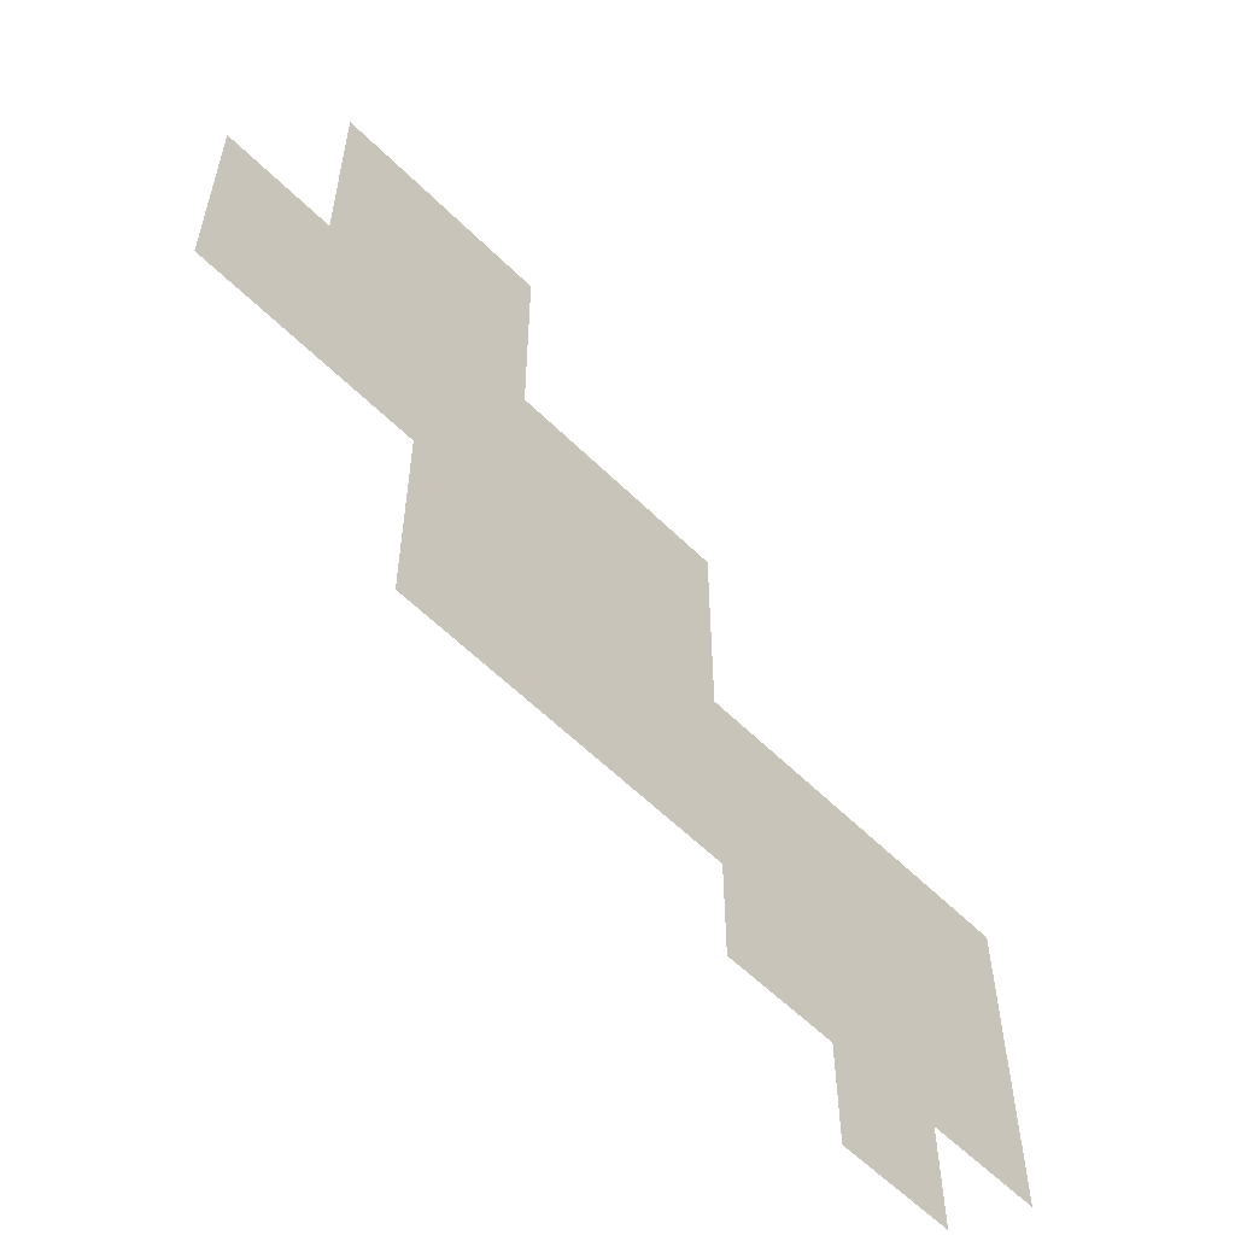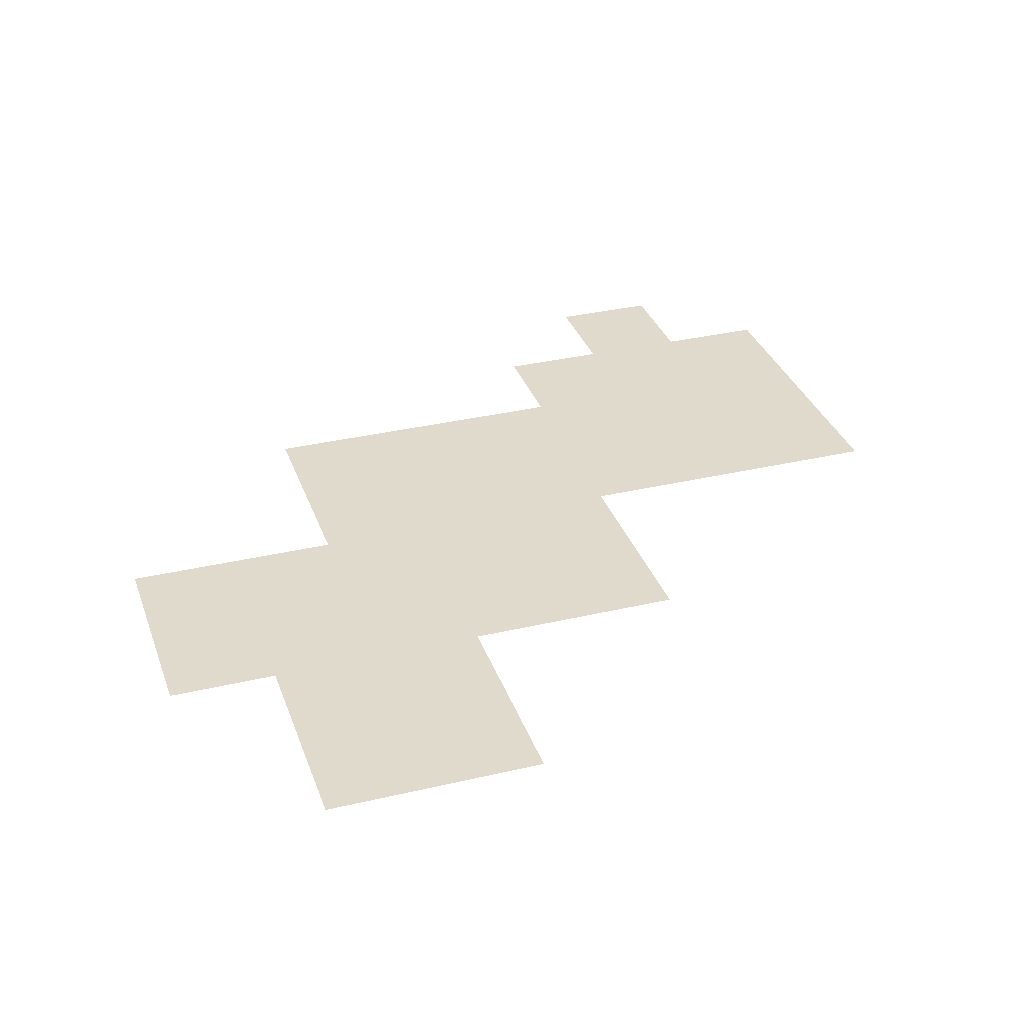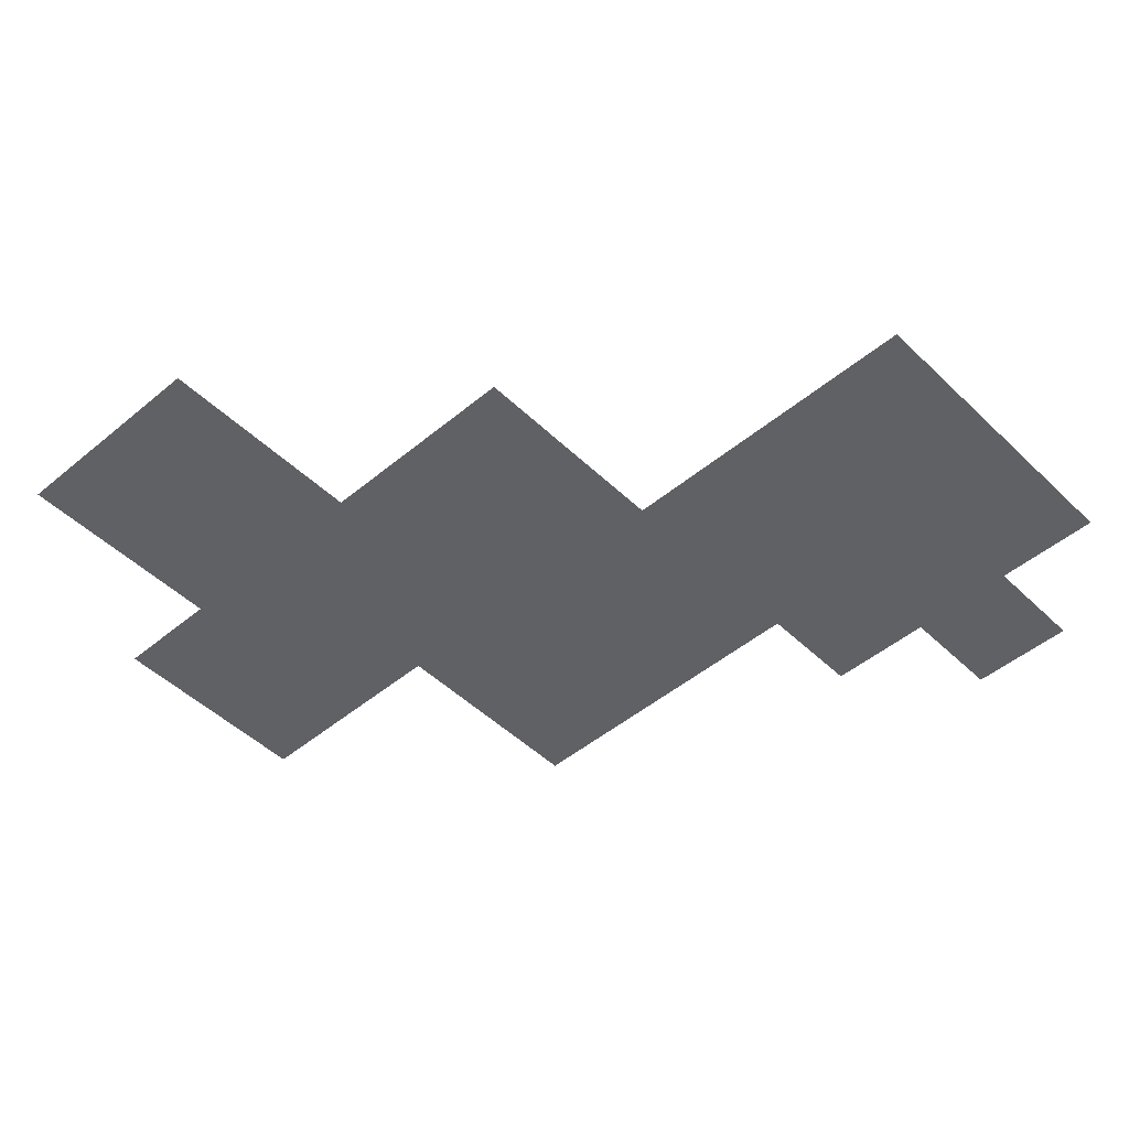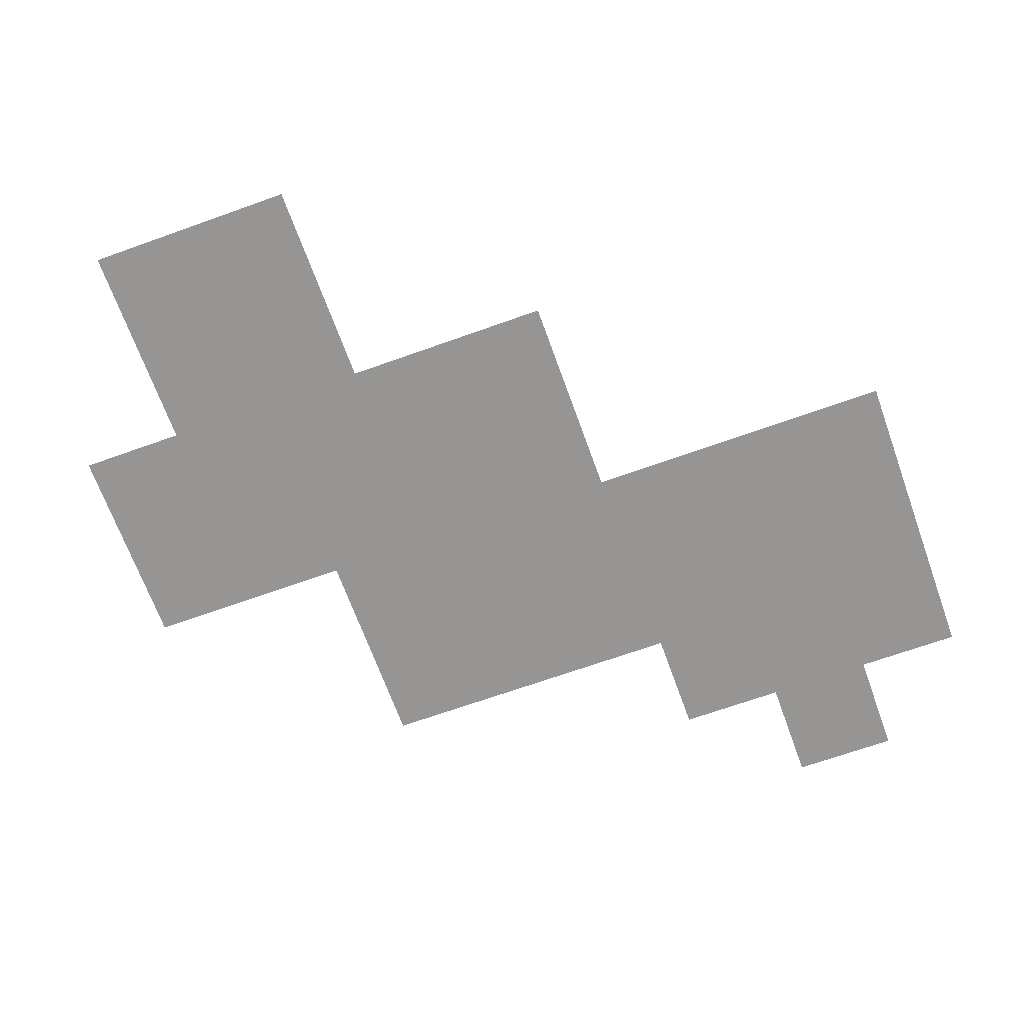
<metadata>
{"format":"obj","ext":"obj","renderer":"f3d","projection":"perspective","resolution":1024,"background":"white","views":[{"elev":-58.7,"azim":134.6,"up":"+Y"},{"elev":33.1,"azim":162.0,"up":"+Z"},{"elev":-48.0,"azim":-137.0,"up":"+Z"},{"elev":-67.5,"azim":-160.2,"up":"+Z"}]}
</metadata>
<code>
v -6649 -1388 -274.6
v -6649 -1379 -274.6
v -6649 -1371 -274.6
v -6649 -1363 -274.6
v -6641 -1388 -274.6
v -6641 -1379 -274.6
v -6641 -1371 -274.6
v -6641 -1363 -274.6
v -6633 -1388 -274.6
v -6633 -1379 -274.6
v -6633 -1371 -274.6
v -6633 -1363 -274.6
v -6624 -1388 -274.6
v -6624 -1379 -274.6
v -6624 -1371 -274.6
v -6624 -1363 -274.6
v -6649 -1413 -274.6
v -6649 -1404 -274.6
v -6649 -1396 -274.6
v -6641 -1413 -274.6
v -6641 -1404 -274.6
v -6641 -1396 -274.6
v -6633 -1413 -274.6
v -6633 -1404 -274.6
v -6633 -1396 -274.6
v -6624 -1413 -274.6
v -6624 -1404 -274.6
v -6624 -1396 -274.6
v -6674 -1388 -274.6
v -6674 -1379 -274.6
v -6674 -1371 -274.6
v -6674 -1363 -274.6
v -6666 -1388 -274.6
v -6666 -1379 -274.6
v -6666 -1371 -274.6
v -6666 -1363 -274.6
v -6658 -1388 -274.6
v -6658 -1379 -274.6
v -6658 -1371 -274.6
v -6658 -1363 -274.6
v -6674 -1354 -274.6
v -6674 -1346 -274.6
v -6674 -1338 -274.6
v -6666 -1354 -274.6
v -6666 -1346 -274.6
v -6666 -1338 -274.6
v -6658 -1354 -274.6
v -6658 -1346 -274.6
v -6658 -1338 -274.6
v -6649 -1354 -274.6
v -6649 -1346 -274.6
v -6649 -1338 -274.6
v -6674 -1329 -274.6
v -6674 -1321 -274.6
v -6674 -1313 -274.6
v -6666 -1329 -274.6
v -6666 -1321 -274.6
v -6666 -1313 -274.6
v -6658 -1329 -274.6
v -6658 -1321 -274.6
v -6658 -1313 -274.6
v -6649 -1329 -274.6
v -6649 -1321 -274.6
v -6649 -1313 -274.6
v -6641 -1338 -274.6
v -6641 -1329 -274.6
v -6641 -1321 -274.6
v -6641 -1313 -274.6
v -6633 -1338 -274.6
v -6633 -1329 -274.6
v -6633 -1321 -274.6
v -6633 -1313 -274.6
v -6624 -1338 -274.6
v -6624 -1329 -274.6
v -6624 -1321 -274.6
v -6624 -1313 -274.6
v -6641 -1354 -274.6
v -6641 -1346 -274.6
v -6633 -1354 -274.6
v -6633 -1346 -274.6
v -6624 -1354 -274.6
v -6624 -1346 -274.6
v -6616 -1388 -274.6
v -6616 -1379 -274.6
v -6616 -1371 -274.6
v -6616 -1363 -274.6
v -6608 -1388 -274.6
v -6608 -1379 -274.6
v -6608 -1371 -274.6
v -6608 -1363 -274.6
v -6599 -1388 -274.6
v -6599 -1379 -274.6
v -6599 -1371 -274.6
v -6599 -1363 -274.6
v -6616 -1354 -274.6
v -6616 -1346 -274.6
v -6616 -1338 -274.6
v -6608 -1354 -274.6
v -6608 -1346 -274.6
v -6608 -1338 -274.6
v -6599 -1354 -274.6
v -6599 -1346 -274.6
v -6599 -1338 -274.6
v -6616 -1329 -274.6
v -6616 -1321 -274.6
v -6616 -1313 -274.6
v -6608 -1329 -274.6
v -6608 -1321 -274.6
v -6608 -1313 -274.6
v -6599 -1329 -274.6
v -6599 -1321 -274.6
v -6599 -1313 -274.6
v -6591 -1338 -274.6
v -6591 -1329 -274.6
v -6591 -1321 -274.6
v -6591 -1313 -274.6
v -6583 -1338 -274.6
v -6583 -1329 -274.6
v -6583 -1321 -274.6
v -6583 -1313 -274.6
v -6574 -1338 -274.6
v -6574 -1329 -274.6
v -6574 -1321 -274.6
v -6574 -1313 -274.6
v -6566 -1338 -274.6
v -6566 -1329 -274.6
v -6566 -1321 -274.6
v -6566 -1313 -274.6
v -6558 -1338 -274.6
v -6558 -1329 -274.6
v -6558 -1321 -274.6
v -6558 -1313 -274.6
v -6549 -1338 -274.6
v -6549 -1329 -274.6
v -6549 -1321 -274.6
v -6549 -1313 -274.6
v -6574 -1304 -274.6
v -6574 -1296 -274.6
v -6574 -1288 -274.6
v -6566 -1304 -274.6
v -6566 -1296 -274.6
v -6566 -1288 -274.6
v -6558 -1304 -274.6
v -6558 -1296 -274.6
v -6558 -1288 -274.6
v -6549 -1304 -274.6
v -6549 -1296 -274.6
v -6549 -1288 -274.6
v -6591 -1363 -274.6
v -6591 -1354 -274.6
v -6591 -1346 -274.6
v -6583 -1363 -274.6
v -6583 -1354 -274.6
v -6583 -1346 -274.6
v -6574 -1363 -274.6
v -6574 -1354 -274.6
v -6574 -1346 -274.6
v -6566 -1363 -274.6
v -6566 -1354 -274.6
v -6566 -1346 -274.6
v -6558 -1363 -274.6
v -6558 -1354 -274.6
v -6558 -1346 -274.6
v -6549 -1363 -274.6
v -6549 -1354 -274.6
v -6549 -1346 -274.6
v -6541 -1338 -274.6
v -6541 -1329 -274.6
v -6541 -1321 -274.6
v -6541 -1313 -274.6
v -6533 -1338 -274.6
v -6533 -1329 -274.6
v -6533 -1321 -274.6
v -6533 -1313 -274.6
v -6524 -1338 -274.6
v -6524 -1329 -274.6
v -6524 -1321 -274.6
v -6524 -1313 -274.6
v -6541 -1363 -274.6
v -6541 -1354 -274.6
v -6541 -1346 -274.6
v -6533 -1363 -274.6
v -6533 -1354 -274.6
v -6533 -1346 -274.6
v -6524 -1363 -274.6
v -6524 -1354 -274.6
v -6524 -1346 -274.6
v -6541 -1304 -274.6
v -6541 -1296 -274.6
v -6541 -1288 -274.6
v -6533 -1304 -274.6
v -6533 -1296 -274.6
v -6533 -1288 -274.6
v -6524 -1304 -274.6
v -6524 -1296 -274.6
v -6524 -1288 -274.6
v -6599 -1304 -274.6
v -6599 -1296 -274.6
v -6599 -1288 -274.6
v -6591 -1304 -274.6
v -6591 -1296 -274.6
v -6591 -1288 -274.6
v -6583 -1304 -274.6
v -6583 -1296 -274.6
v -6583 -1288 -274.6
v -6599 -1279 -274.6
v -6599 -1271 -274.6
v -6599 -1263 -274.6
v -6591 -1279 -274.6
v -6591 -1271 -274.6
v -6591 -1263 -274.6
v -6583 -1279 -274.6
v -6583 -1271 -274.6
v -6583 -1263 -274.6
v -6574 -1279 -274.6
v -6574 -1271 -274.6
v -6574 -1263 -274.6
v -6566 -1279 -274.6
v -6566 -1271 -274.6
v -6566 -1263 -274.6
v -6558 -1279 -274.6
v -6558 -1271 -274.6
v -6558 -1263 -274.6
v -6549 -1279 -274.6
v -6549 -1271 -274.6
v -6549 -1263 -274.6
v -6541 -1279 -274.6
v -6541 -1271 -274.6
v -6541 -1263 -274.6
v -6533 -1279 -274.6
v -6533 -1271 -274.6
v -6533 -1263 -274.6
v -6524 -1279 -274.6
v -6524 -1271 -274.6
v -6524 -1263 -274.6
v -6549 -1254 -274.6
v -6549 -1246 -274.6
v -6549 -1238 -274.6
v -6541 -1254 -274.6
v -6541 -1246 -274.6
v -6541 -1238 -274.6
v -6533 -1254 -274.6
v -6533 -1246 -274.6
v -6533 -1238 -274.6
v -6524 -1254 -274.6
v -6524 -1246 -274.6
v -6524 -1238 -274.6
v -6549 -1229 -274.6
v -6549 -1221 -274.6
v -6549 -1213 -274.6
v -6541 -1229 -274.6
v -6541 -1221 -274.6
v -6541 -1213 -274.6
v -6533 -1229 -274.6
v -6533 -1221 -274.6
v -6533 -1213 -274.6
v -6524 -1229 -274.6
v -6524 -1221 -274.6
v -6524 -1213 -274.6
v -6516 -1238 -274.6
v -6516 -1229 -274.6
v -6516 -1221 -274.6
v -6516 -1213 -274.6
v -6508 -1238 -274.6
v -6508 -1229 -274.6
v -6508 -1221 -274.6
v -6508 -1213 -274.6
v -6499 -1238 -274.6
v -6499 -1229 -274.6
v -6499 -1221 -274.6
v -6499 -1213 -274.6
v -6516 -1263 -274.6
v -6516 -1254 -274.6
v -6516 -1246 -274.6
v -6508 -1263 -274.6
v -6508 -1254 -274.6
v -6508 -1246 -274.6
v -6499 -1263 -274.6
v -6499 -1254 -274.6
v -6499 -1246 -274.6
v -6516 -1288 -274.6
v -6516 -1279 -274.6
v -6516 -1271 -274.6
v -6508 -1288 -274.6
v -6508 -1279 -274.6
v -6508 -1271 -274.6
v -6499 -1288 -274.6
v -6499 -1279 -274.6
v -6499 -1271 -274.6
v -6516 -1313 -274.6
v -6516 -1304 -274.6
v -6516 -1296 -274.6
v -6508 -1313 -274.6
v -6508 -1304 -274.6
v -6508 -1296 -274.6
v -6499 -1313 -274.6
v -6499 -1304 -274.6
v -6499 -1296 -274.6
v -6491 -1288 -274.6
v -6491 -1279 -274.6
v -6491 -1271 -274.6
v -6491 -1263 -274.6
v -6483 -1288 -274.6
v -6483 -1279 -274.6
v -6483 -1271 -274.6
v -6483 -1263 -274.6
v -6474 -1288 -274.6
v -6474 -1279 -274.6
v -6474 -1271 -274.6
v -6474 -1263 -274.6
v -6491 -1313 -274.6
v -6491 -1304 -274.6
v -6491 -1296 -274.6
v -6483 -1313 -274.6
v -6483 -1304 -274.6
v -6483 -1296 -274.6
v -6474 -1313 -274.6
v -6474 -1304 -274.6
v -6474 -1296 -274.6
f 1 2 6
f 1 6 5
f 2 3 7
f 2 7 6
f 3 4 8
f 3 8 7
f 5 6 10
f 5 10 9
f 6 7 11
f 6 11 10
f 7 8 12
f 7 12 11
f 9 10 14
f 9 14 13
f 10 11 15
f 10 15 14
f 11 12 16
f 11 16 15
f 17 18 21
f 17 21 20
f 18 19 22
f 18 22 21
f 19 1 5
f 19 5 22
f 20 21 24
f 20 24 23
f 21 22 25
f 21 25 24
f 22 5 9
f 22 9 25
f 23 24 27
f 23 27 26
f 24 25 28
f 24 28 27
f 25 9 13
f 25 13 28
f 29 30 34
f 29 34 33
f 30 31 35
f 30 35 34
f 31 32 36
f 31 36 35
f 33 34 38
f 33 38 37
f 34 35 39
f 34 39 38
f 35 36 40
f 35 40 39
f 37 38 2
f 37 2 1
f 38 39 3
f 38 3 2
f 39 40 4
f 39 4 3
f 32 41 44
f 32 44 36
f 41 42 45
f 41 45 44
f 42 43 46
f 42 46 45
f 36 44 47
f 36 47 40
f 44 45 48
f 44 48 47
f 45 46 49
f 45 49 48
f 40 47 50
f 40 50 4
f 47 48 51
f 47 51 50
f 48 49 52
f 48 52 51
f 43 53 56
f 43 56 46
f 53 54 57
f 53 57 56
f 54 55 58
f 54 58 57
f 46 56 59
f 46 59 49
f 56 57 60
f 56 60 59
f 57 58 61
f 57 61 60
f 49 59 62
f 49 62 52
f 59 60 63
f 59 63 62
f 60 61 64
f 60 64 63
f 52 62 66
f 52 66 65
f 62 63 67
f 62 67 66
f 63 64 68
f 63 68 67
f 65 66 70
f 65 70 69
f 66 67 71
f 66 71 70
f 67 68 72
f 67 72 71
f 69 70 74
f 69 74 73
f 70 71 75
f 70 75 74
f 71 72 76
f 71 76 75
f 4 50 77
f 4 77 8
f 50 51 78
f 50 78 77
f 51 52 65
f 51 65 78
f 8 77 79
f 8 79 12
f 77 78 80
f 77 80 79
f 78 65 69
f 78 69 80
f 12 79 81
f 12 81 16
f 79 80 82
f 79 82 81
f 80 69 73
f 80 73 82
f 13 14 84
f 13 84 83
f 14 15 85
f 14 85 84
f 15 16 86
f 15 86 85
f 83 84 88
f 83 88 87
f 84 85 89
f 84 89 88
f 85 86 90
f 85 90 89
f 87 88 92
f 87 92 91
f 88 89 93
f 88 93 92
f 89 90 94
f 89 94 93
f 16 81 95
f 16 95 86
f 81 82 96
f 81 96 95
f 82 73 97
f 82 97 96
f 86 95 98
f 86 98 90
f 95 96 99
f 95 99 98
f 96 97 100
f 96 100 99
f 90 98 101
f 90 101 94
f 98 99 102
f 98 102 101
f 99 100 103
f 99 103 102
f 73 74 104
f 73 104 97
f 74 75 105
f 74 105 104
f 75 76 106
f 75 106 105
f 97 104 107
f 97 107 100
f 104 105 108
f 104 108 107
f 105 106 109
f 105 109 108
f 100 107 110
f 100 110 103
f 107 108 111
f 107 111 110
f 108 109 112
f 108 112 111
f 103 110 114
f 103 114 113
f 110 111 115
f 110 115 114
f 111 112 116
f 111 116 115
f 113 114 118
f 113 118 117
f 114 115 119
f 114 119 118
f 115 116 120
f 115 120 119
f 117 118 122
f 117 122 121
f 118 119 123
f 118 123 122
f 119 120 124
f 119 124 123
f 121 122 126
f 121 126 125
f 122 123 127
f 122 127 126
f 123 124 128
f 123 128 127
f 125 126 130
f 125 130 129
f 126 127 131
f 126 131 130
f 127 128 132
f 127 132 131
f 129 130 134
f 129 134 133
f 130 131 135
f 130 135 134
f 131 132 136
f 131 136 135
f 124 137 140
f 124 140 128
f 137 138 141
f 137 141 140
f 138 139 142
f 138 142 141
f 128 140 143
f 128 143 132
f 140 141 144
f 140 144 143
f 141 142 145
f 141 145 144
f 132 143 146
f 132 146 136
f 143 144 147
f 143 147 146
f 144 145 148
f 144 148 147
f 94 101 150
f 94 150 149
f 101 102 151
f 101 151 150
f 102 103 113
f 102 113 151
f 149 150 153
f 149 153 152
f 150 151 154
f 150 154 153
f 151 113 117
f 151 117 154
f 152 153 156
f 152 156 155
f 153 154 157
f 153 157 156
f 154 117 121
f 154 121 157
f 155 156 159
f 155 159 158
f 156 157 160
f 156 160 159
f 157 121 125
f 157 125 160
f 158 159 162
f 158 162 161
f 159 160 163
f 159 163 162
f 160 125 129
f 160 129 163
f 161 162 165
f 161 165 164
f 162 163 166
f 162 166 165
f 163 129 133
f 163 133 166
f 133 134 168
f 133 168 167
f 134 135 169
f 134 169 168
f 135 136 170
f 135 170 169
f 167 168 172
f 167 172 171
f 168 169 173
f 168 173 172
f 169 170 174
f 169 174 173
f 171 172 176
f 171 176 175
f 172 173 177
f 172 177 176
f 173 174 178
f 173 178 177
f 164 165 180
f 164 180 179
f 165 166 181
f 165 181 180
f 166 133 167
f 166 167 181
f 179 180 183
f 179 183 182
f 180 181 184
f 180 184 183
f 181 167 171
f 181 171 184
f 182 183 186
f 182 186 185
f 183 184 187
f 183 187 186
f 184 171 175
f 184 175 187
f 136 146 188
f 136 188 170
f 146 147 189
f 146 189 188
f 147 148 190
f 147 190 189
f 170 188 191
f 170 191 174
f 188 189 192
f 188 192 191
f 189 190 193
f 189 193 192
f 174 191 194
f 174 194 178
f 191 192 195
f 191 195 194
f 192 193 196
f 192 196 195
f 112 197 200
f 112 200 116
f 197 198 201
f 197 201 200
f 198 199 202
f 198 202 201
f 116 200 203
f 116 203 120
f 200 201 204
f 200 204 203
f 201 202 205
f 201 205 204
f 120 203 137
f 120 137 124
f 203 204 138
f 203 138 137
f 204 205 139
f 204 139 138
f 199 206 209
f 199 209 202
f 206 207 210
f 206 210 209
f 207 208 211
f 207 211 210
f 202 209 212
f 202 212 205
f 209 210 213
f 209 213 212
f 210 211 214
f 210 214 213
f 205 212 215
f 205 215 139
f 212 213 216
f 212 216 215
f 213 214 217
f 213 217 216
f 139 215 218
f 139 218 142
f 215 216 219
f 215 219 218
f 216 217 220
f 216 220 219
f 142 218 221
f 142 221 145
f 218 219 222
f 218 222 221
f 219 220 223
f 219 223 222
f 145 221 224
f 145 224 148
f 221 222 225
f 221 225 224
f 222 223 226
f 222 226 225
f 148 224 227
f 148 227 190
f 224 225 228
f 224 228 227
f 225 226 229
f 225 229 228
f 190 227 230
f 190 230 193
f 227 228 231
f 227 231 230
f 228 229 232
f 228 232 231
f 193 230 233
f 193 233 196
f 230 231 234
f 230 234 233
f 231 232 235
f 231 235 234
f 226 236 239
f 226 239 229
f 236 237 240
f 236 240 239
f 237 238 241
f 237 241 240
f 229 239 242
f 229 242 232
f 239 240 243
f 239 243 242
f 240 241 244
f 240 244 243
f 232 242 245
f 232 245 235
f 242 243 246
f 242 246 245
f 243 244 247
f 243 247 246
f 238 248 251
f 238 251 241
f 248 249 252
f 248 252 251
f 249 250 253
f 249 253 252
f 241 251 254
f 241 254 244
f 251 252 255
f 251 255 254
f 252 253 256
f 252 256 255
f 244 254 257
f 244 257 247
f 254 255 258
f 254 258 257
f 255 256 259
f 255 259 258
f 247 257 261
f 247 261 260
f 257 258 262
f 257 262 261
f 258 259 263
f 258 263 262
f 260 261 265
f 260 265 264
f 261 262 266
f 261 266 265
f 262 263 267
f 262 267 266
f 264 265 269
f 264 269 268
f 265 266 270
f 265 270 269
f 266 267 271
f 266 271 270
f 235 245 273
f 235 273 272
f 245 246 274
f 245 274 273
f 246 247 260
f 246 260 274
f 272 273 276
f 272 276 275
f 273 274 277
f 273 277 276
f 274 260 264
f 274 264 277
f 275 276 279
f 275 279 278
f 276 277 280
f 276 280 279
f 277 264 268
f 277 268 280
f 196 233 282
f 196 282 281
f 233 234 283
f 233 283 282
f 234 235 272
f 234 272 283
f 281 282 285
f 281 285 284
f 282 283 286
f 282 286 285
f 283 272 275
f 283 275 286
f 284 285 288
f 284 288 287
f 285 286 289
f 285 289 288
f 286 275 278
f 286 278 289
f 178 194 291
f 178 291 290
f 194 195 292
f 194 292 291
f 195 196 281
f 195 281 292
f 290 291 294
f 290 294 293
f 291 292 295
f 291 295 294
f 292 281 284
f 292 284 295
f 293 294 297
f 293 297 296
f 294 295 298
f 294 298 297
f 295 284 287
f 295 287 298
f 287 288 300
f 287 300 299
f 288 289 301
f 288 301 300
f 289 278 302
f 289 302 301
f 299 300 304
f 299 304 303
f 300 301 305
f 300 305 304
f 301 302 306
f 301 306 305
f 303 304 308
f 303 308 307
f 304 305 309
f 304 309 308
f 305 306 310
f 305 310 309
f 296 297 312
f 296 312 311
f 297 298 313
f 297 313 312
f 298 287 299
f 298 299 313
f 311 312 315
f 311 315 314
f 312 313 316
f 312 316 315
f 313 299 303
f 313 303 316
f 314 315 318
f 314 318 317
f 315 316 319
f 315 319 318
f 316 303 307
f 316 307 319

</code>
